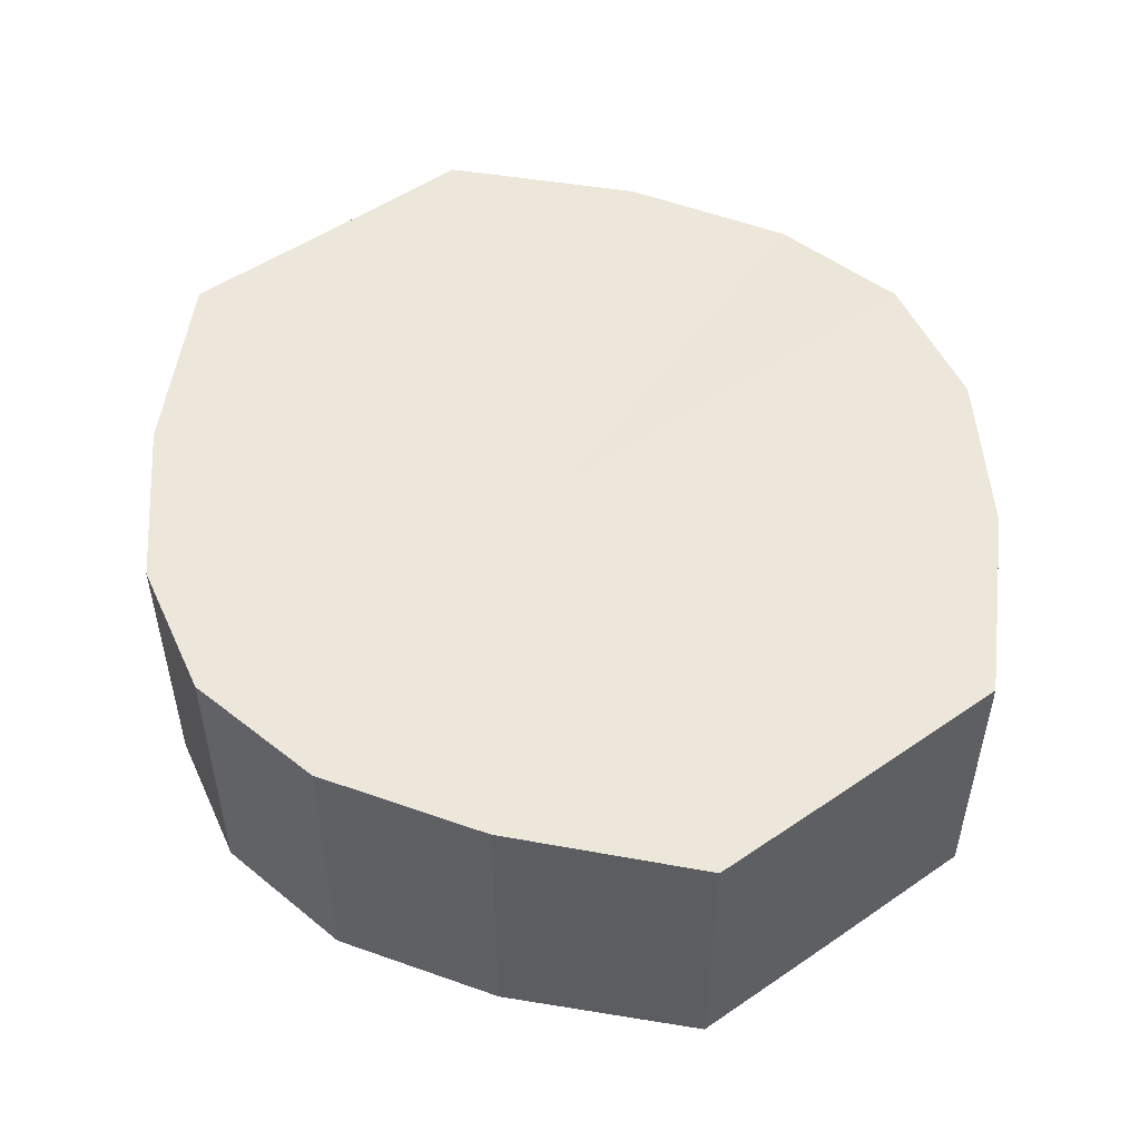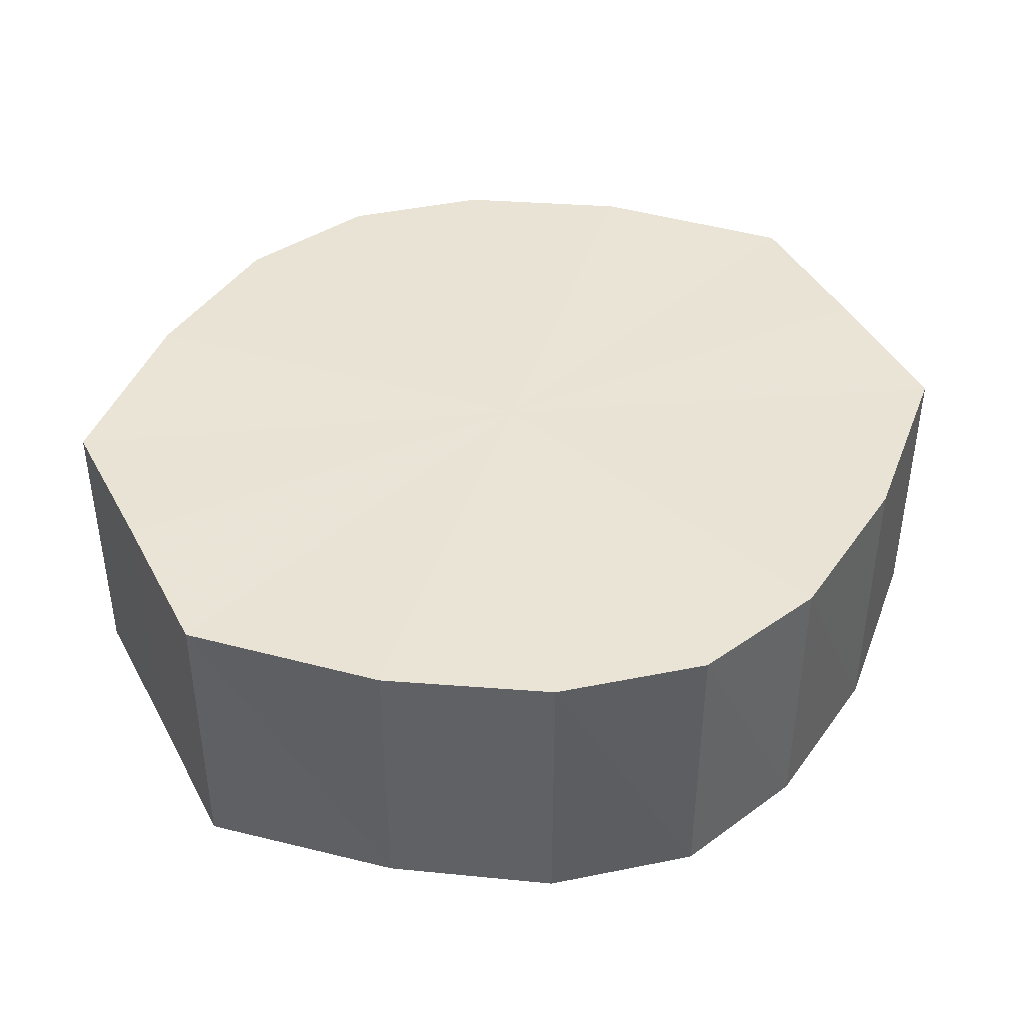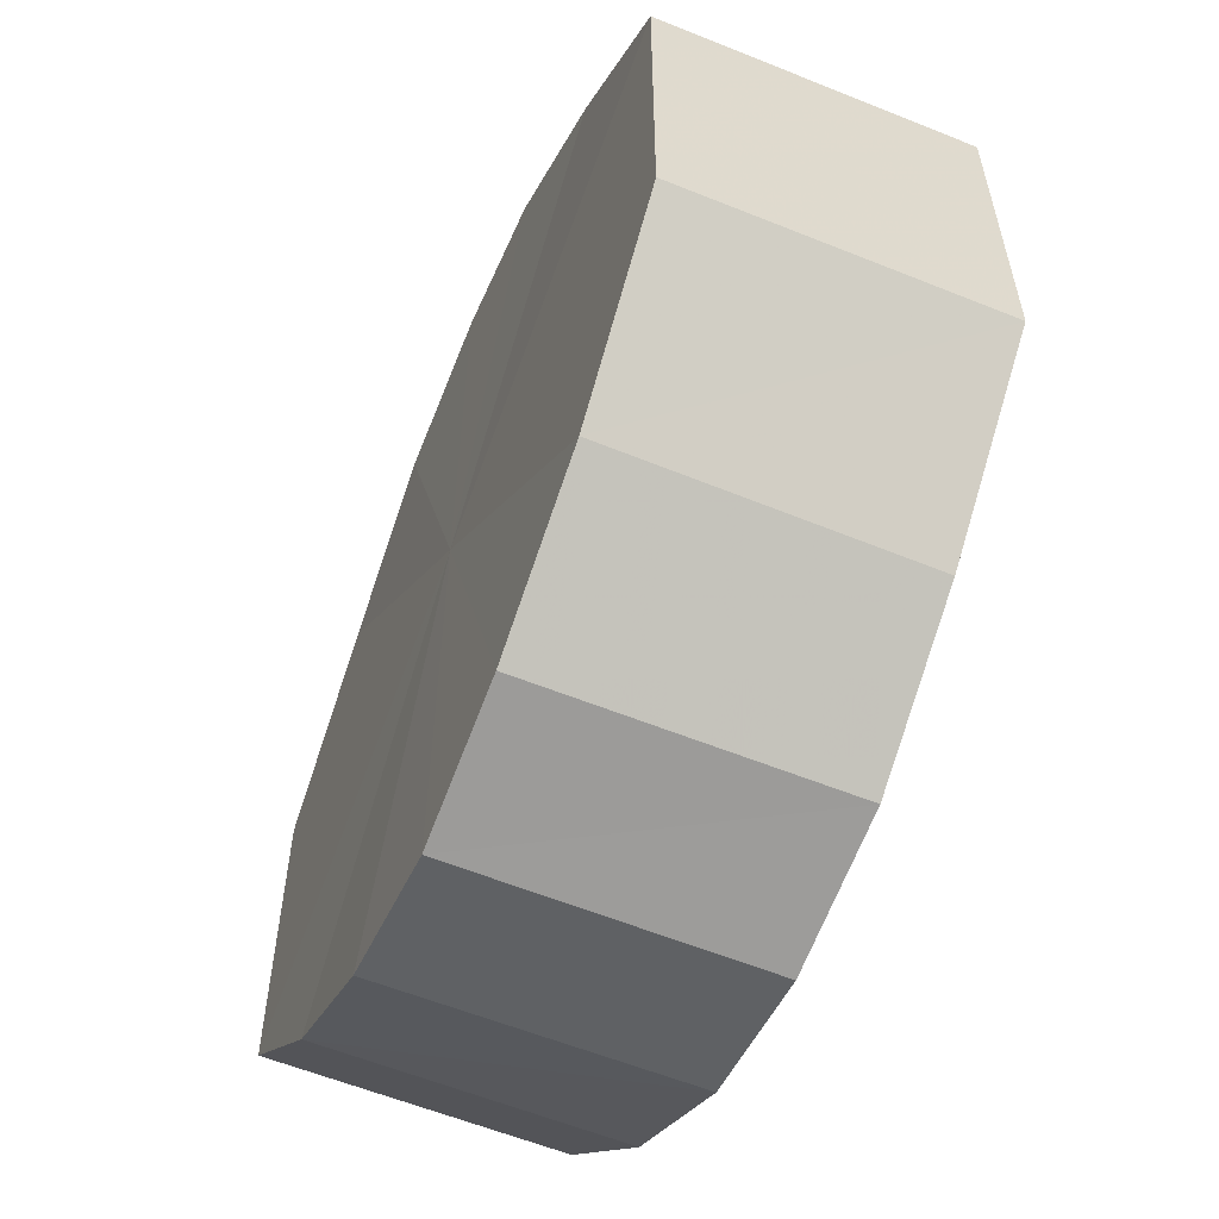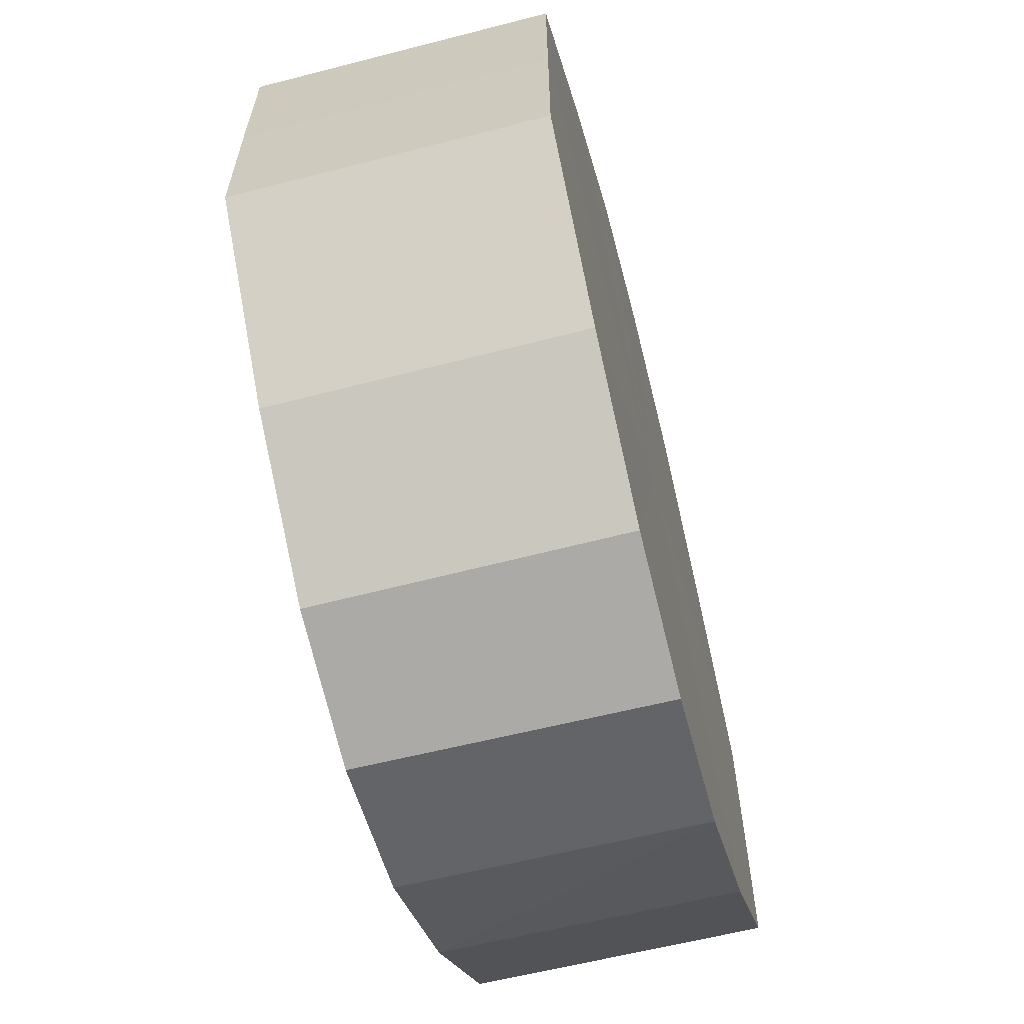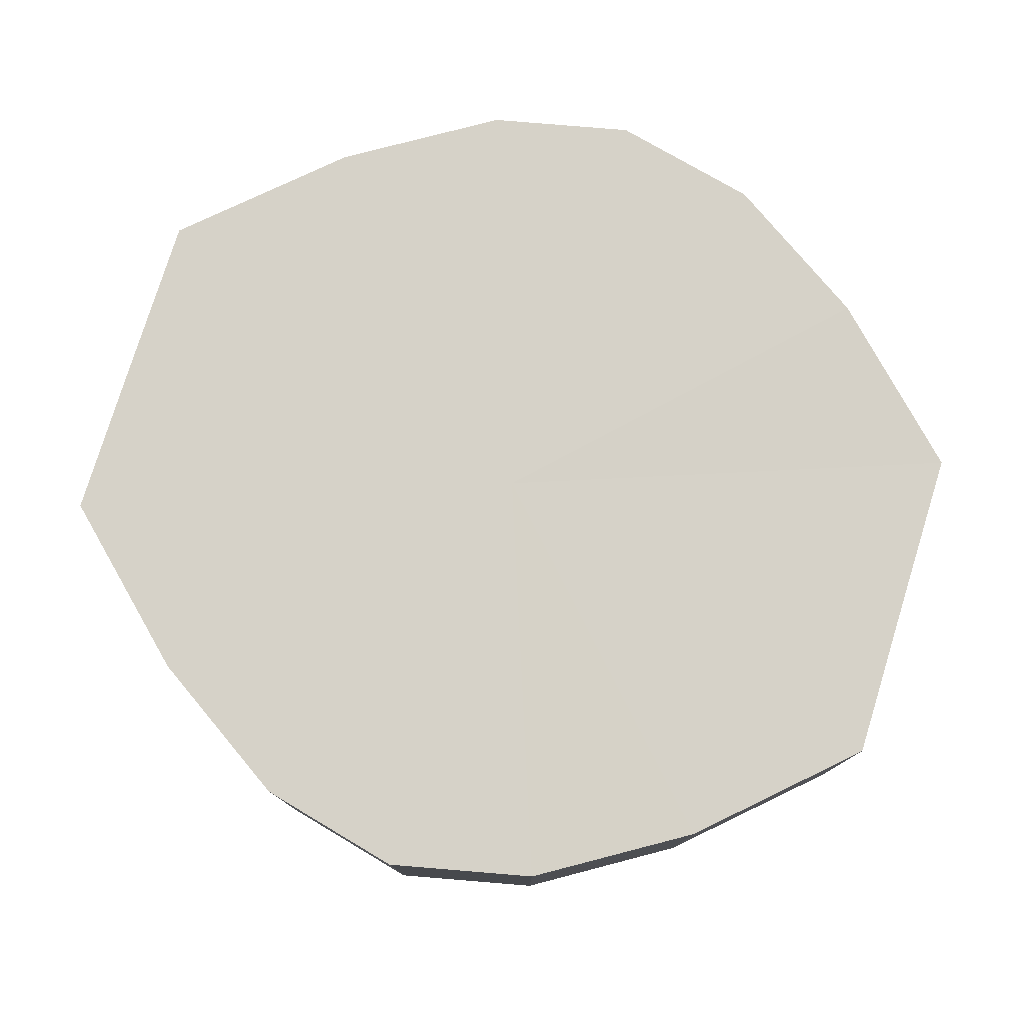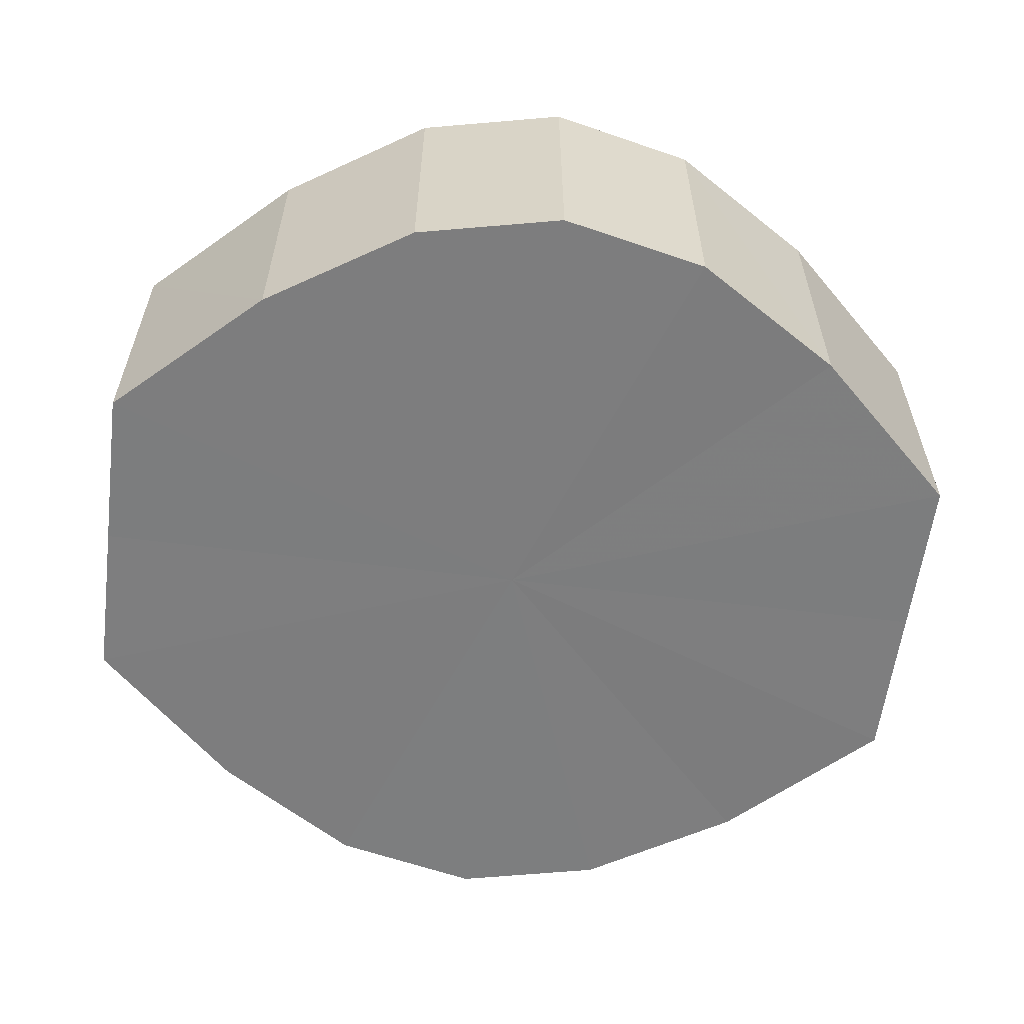
<metadata>
{"format":"obj","ext":"obj","renderer":"f3d","projection":"perspective","resolution":1024,"background":"white","views":[{"elev":51.3,"azim":-126.5,"up":"+Y"},{"elev":42.4,"azim":-26.3,"up":"+Y"},{"elev":-58.4,"azim":67.5,"up":"+Z"},{"elev":-63.6,"azim":-75.7,"up":"+Z"},{"elev":78.2,"azim":-162.4,"up":"+Y"},{"elev":-59.2,"azim":-7.3,"up":"+Y"}]}
</metadata>
<code>
o 1215
v 2243 1858 7.995
v 2243 1858 8.006
v 2243 1858 7.995
v 2243 1858 8.015
v 2243 1858 8.006
v 2243 1858 7.983
v 2243 1858 7.983
v 2243 1858 8.022
v 2243 1858 8.015
v 2243 1858 7.974
v 2243 1858 7.974
v 2243 1858 8.024
v 2243 1858 8.022
v 2243 1858 7.967
v 2243 1858 7.967
v 2243 1858 8.022
v 2243 1858 8.024
v 2243 1858 7.965
v 2243 1858 7.965
v 2243 1858 8.015
v 2243 1858 8.022
v 2243 1858 7.967
v 2243 1858 7.967
v 2243 1858 8.006
v 2243 1858 8.015
v 2243 1858 7.974
v 2243 1858 7.974
v 2243 1858 7.995
v 2243 1858 8.006
v 2243 1858 7.983
v 2243 1858 7.983
v 2243 1858 7.995
v 2243 1858 7.995
v 2243 1858 8.006
v 2243 1858 8.006
v 2243 1858 8.015
v 2243 1858 8.015
v 2243 1858 7.983
v 2243 1858 7.995
v 2243 1858 7.974
v 2243 1858 7.983
v 2243 1858 8.022
v 2243 1858 8.022
v 2243 1858 7.967
v 2243 1858 7.974
v 2243 1858 7.965
v 2243 1858 7.967
v 2243 1858 8.024
v 2243 1858 8.024
v 2243 1858 7.967
v 2243 1858 7.965
v 2243 1858 7.974
v 2243 1858 7.967
v 2243 1858 8.022
v 2243 1858 8.022
v 2243 1858 7.983
v 2243 1858 7.974
v 2243 1858 7.995
v 2243 1858 7.983
v 2243 1858 8.015
v 2243 1858 8.015
v 2243 1858 8.006
v 2243 1858 7.995
v 2243 1858 8.006
v 2243 1858 7.995
v 2243 1858 8.006
v 2243 1858 7.995
v 2243 1858 8.015
v 2243 1858 7.983
v 2243 1858 8.022
v 2243 1858 7.974
v 2243 1858 8.024
v 2243 1858 7.967
v 2243 1858 8.022
v 2243 1858 7.965
v 2243 1858 8.015
v 2243 1858 7.967
v 2243 1858 8.006
v 2243 1858 7.974
v 2243 1858 7.995
v 2243 1858 7.983
v 2243 1858 7.995
v 2243 1858 7.995
v 2243 1858 8.006
v 2243 1858 7.983
v 2243 1858 8.015
v 2243 1858 7.974
v 2243 1858 8.022
v 2243 1858 7.967
v 2243 1858 8.024
v 2243 1858 7.965
v 2243 1858 8.022
v 2243 1858 7.967
v 2243 1858 8.015
v 2243 1858 7.974
v 2243 1858 8.006
v 2243 1858 7.983
v 2243 1858 7.995
f 1 2 3
f 2 4 5
f 6 1 7
f 4 8 9
f 10 6 11
f 8 12 13
f 14 10 15
f 12 16 17
f 18 14 19
f 16 20 21
f 22 18 23
f 20 24 25
f 26 22 27
f 24 28 29
f 30 26 31
f 28 30 32
f 33 34 35
f 35 36 37
f 38 39 33
f 40 41 38
f 37 42 43
f 44 45 40
f 46 47 44
f 43 48 49
f 50 51 46
f 52 53 50
f 49 54 55
f 56 57 52
f 58 59 56
f 55 60 61
f 62 63 58
f 61 64 62
f 65 66 67
f 65 68 66
f 65 67 69
f 65 70 68
f 65 69 71
f 65 72 70
f 65 71 73
f 65 74 72
f 65 73 75
f 65 76 74
f 65 75 77
f 65 78 76
f 65 77 79
f 65 80 78
f 65 79 81
f 65 81 80
f 82 83 84
f 82 85 83
f 82 84 86
f 82 87 85
f 82 86 88
f 82 89 87
f 82 88 90
f 82 91 89
f 82 90 92
f 82 93 91
f 82 92 94
f 82 95 93
f 82 94 96
f 82 97 95
f 82 96 98
f 82 98 97

</code>
